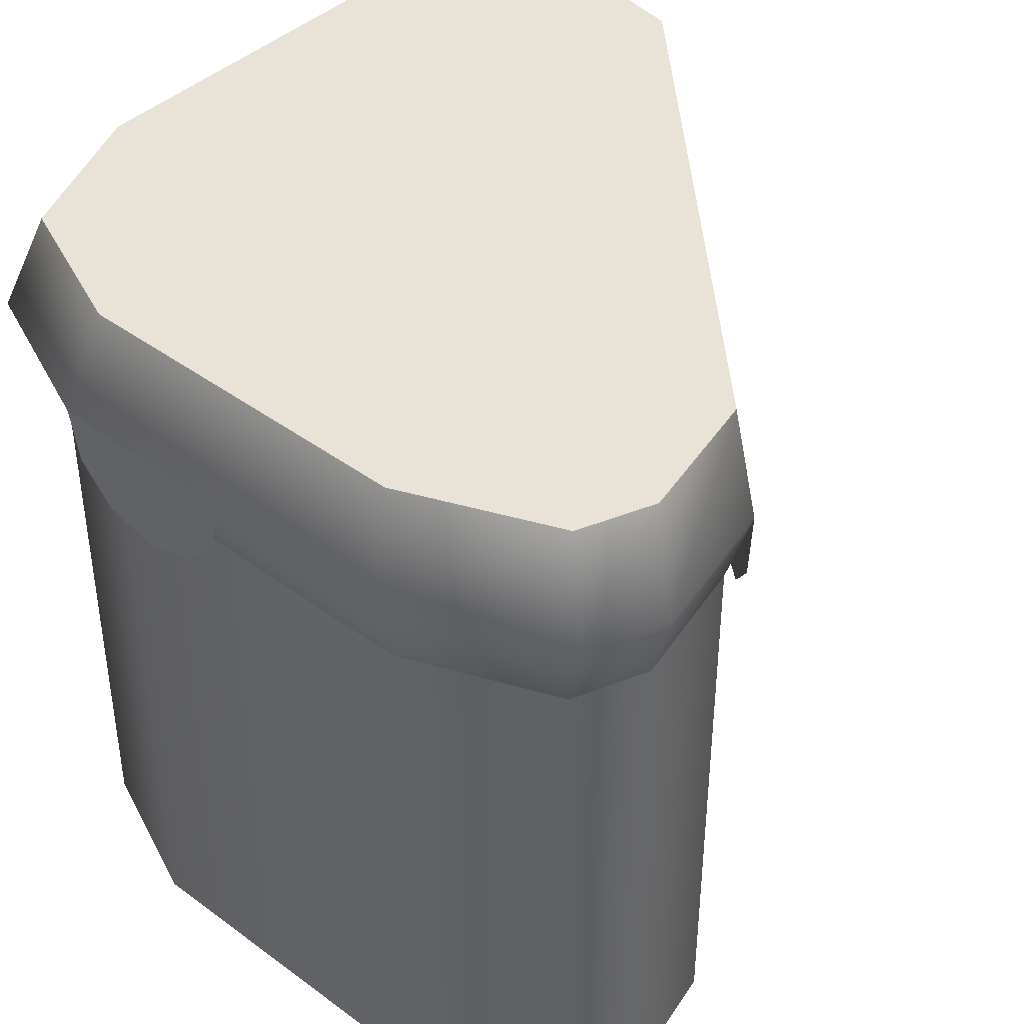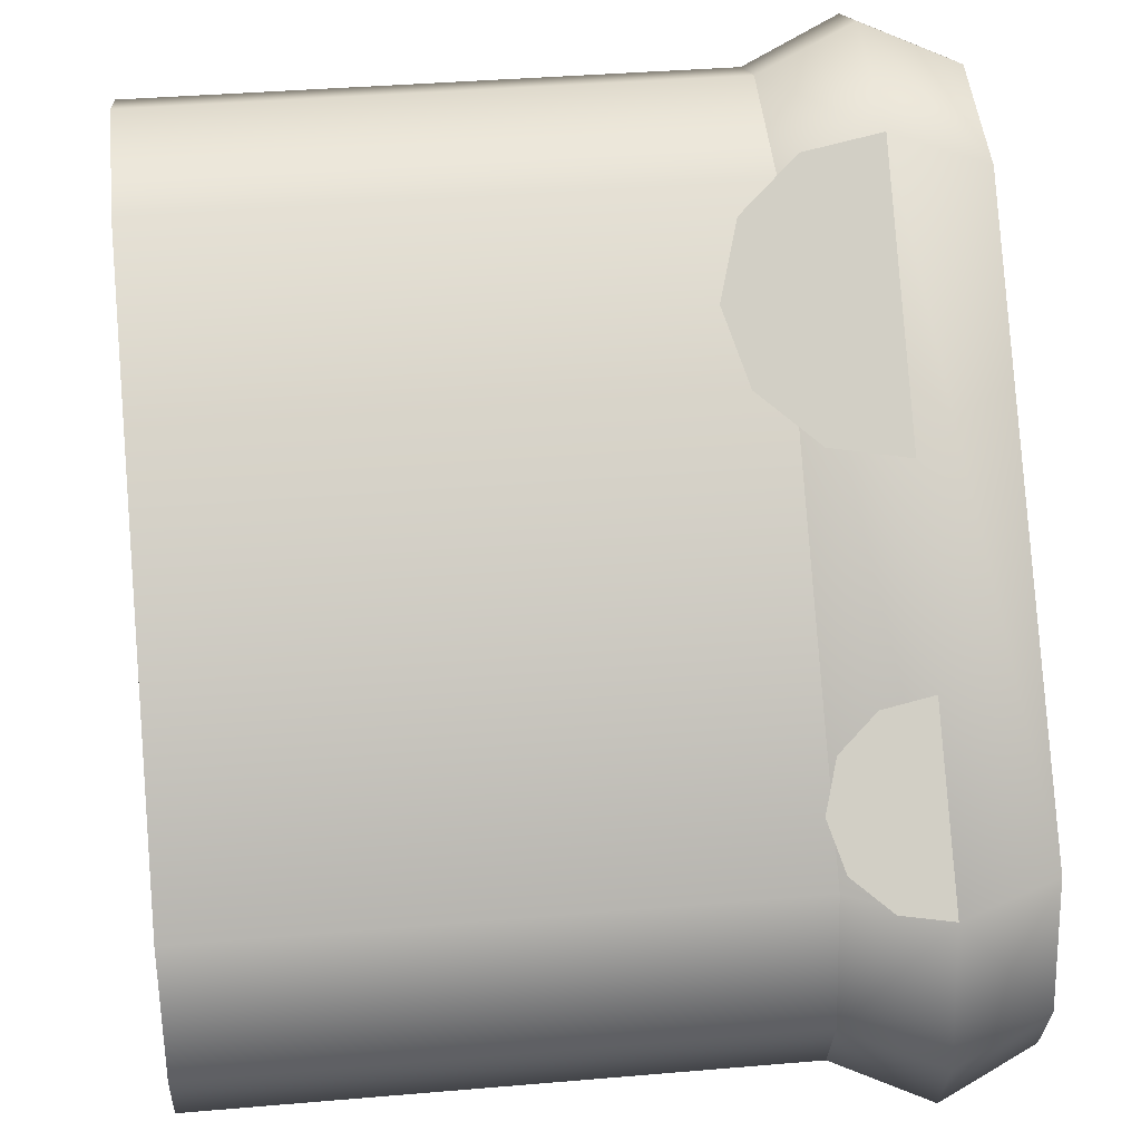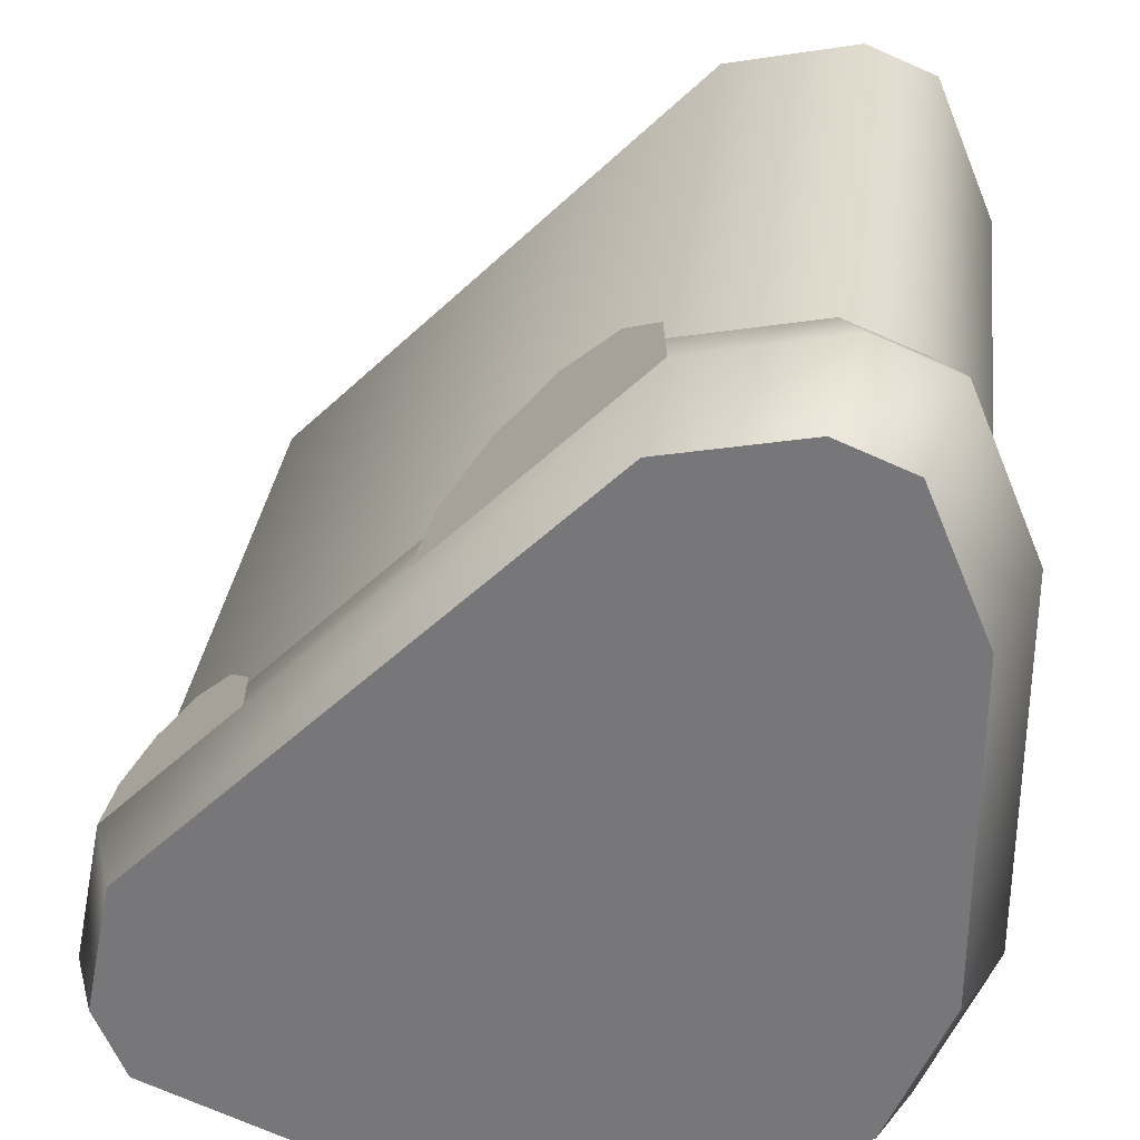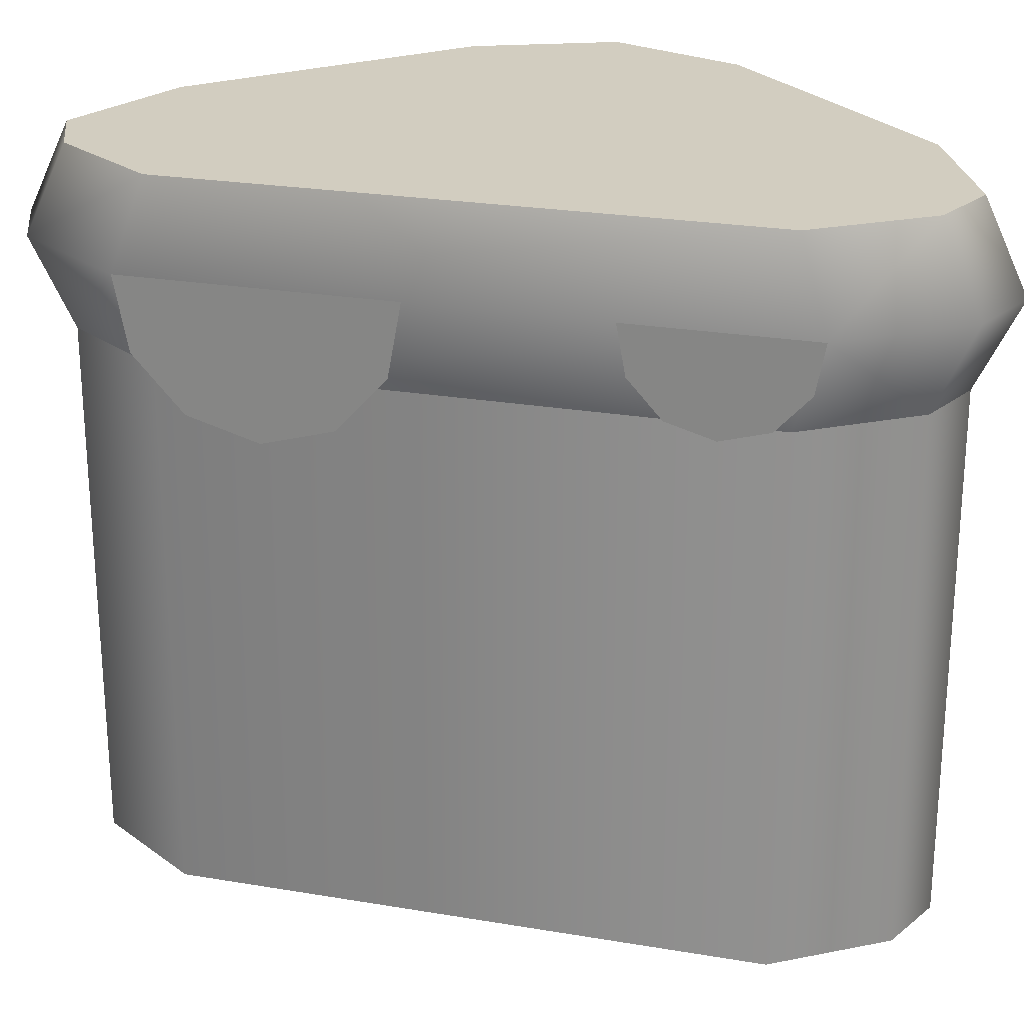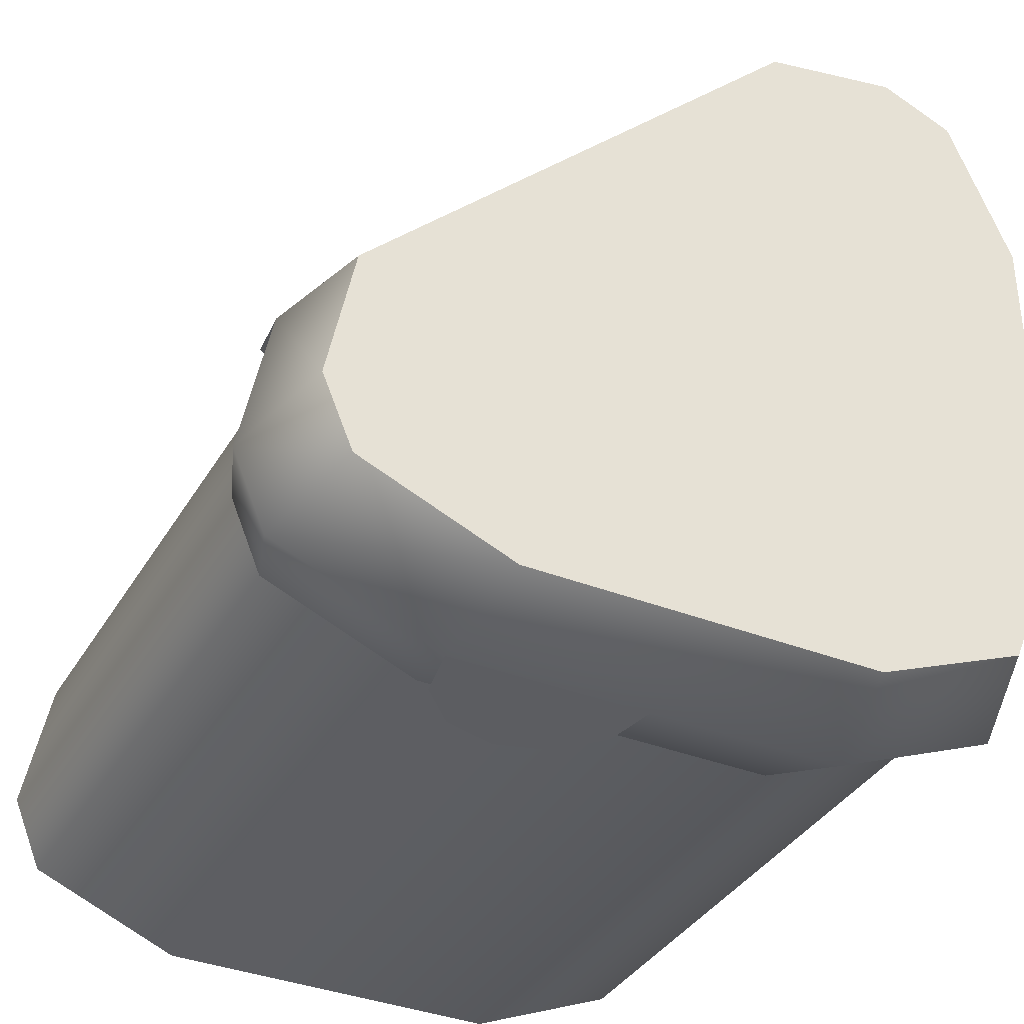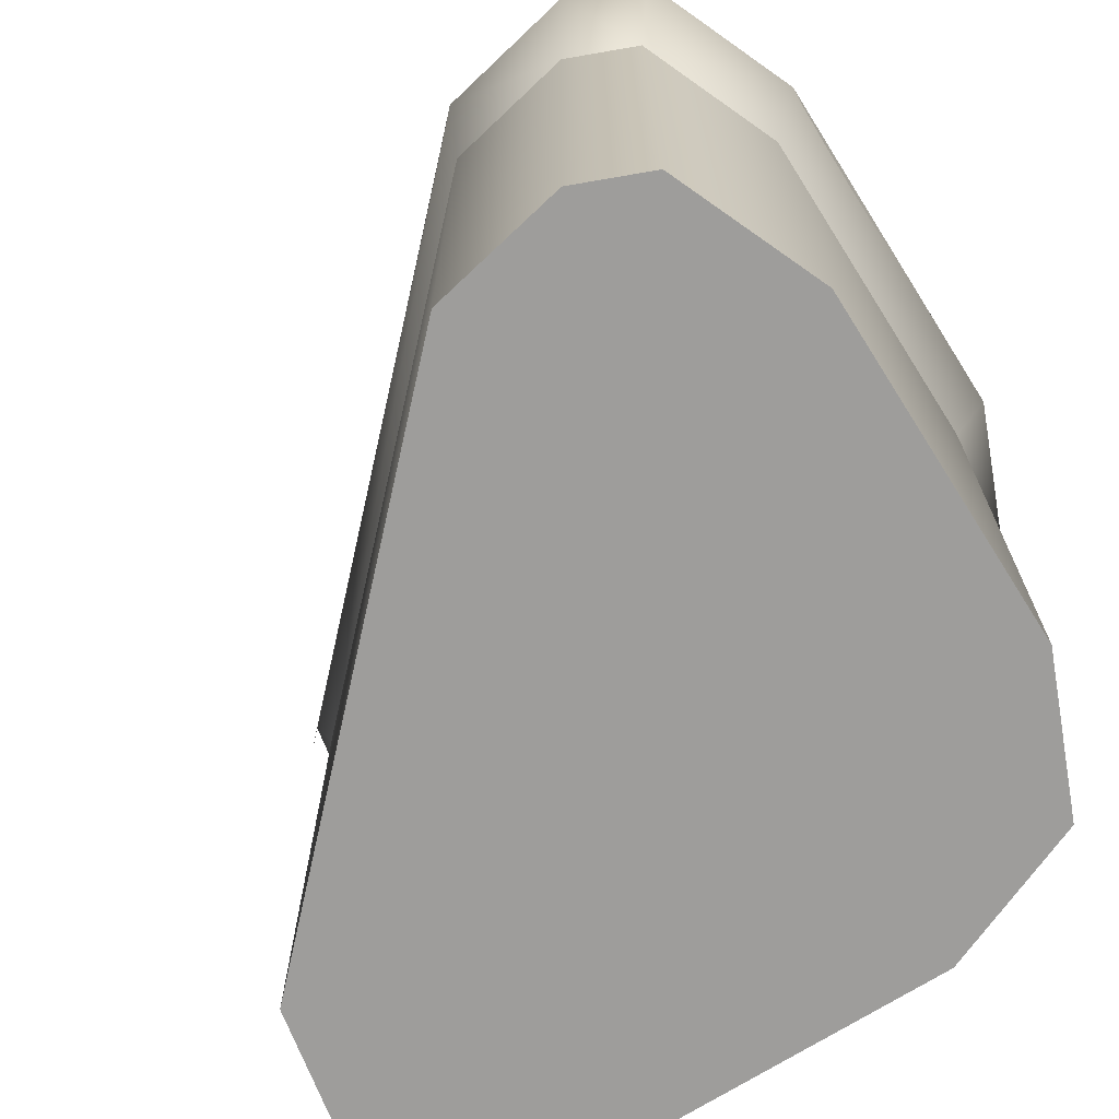
<metadata>
{"format":"obj","ext":"obj","renderer":"f3d","projection":"perspective","resolution":1024,"background":"white","views":[{"elev":41.7,"azim":-48.3,"up":"+Y"},{"elev":37.9,"azim":83.8,"up":"+Z"},{"elev":31.8,"azim":-173.1,"up":"+Z"},{"elev":24.4,"azim":60.6,"up":"+Y"},{"elev":-36.4,"azim":152.9,"up":"+Z"},{"elev":-70.5,"azim":122.3,"up":"+Y"}]}
</metadata>
<code>
g block-snow-corner-overhang
v -0.2261 0.875 -0.5272 1 1 1
v 0.2717 0.875 -0.5272 1 1 1
v -0.2055 1 -0.4793 1 1 1
v 0.247 1 -0.4793 1 1 1
v -0.439 0.875 -0.439 1 1 1
v -0.3991 1 -0.3991 1 1 1
v 0.4846 0.875 -0.439 1 1 1
v 0.5272 0.875 -0.3361 1 1 1
v 0.4405 1 -0.3991 1 1 1
v 0.4793 1 -0.3055 1 1 1
v -0.4793 0.75 0.247 1 1 1
v -0.5272 0.875 0.2717 1 1 1
v -0.3991 0.75 0.4405 1 1 1
v -0.439 0.875 0.4846 1 1 1
v -0.4793 1 0.247 1 1 1
v -0.3991 1 0.4405 1 1 1
v -0.5272 0.875 -0.2261 1 1 1
v -0.4793 1 -0.2055 1 1 1
v -0.4793 0.75 -0.2055 1 1 1
v -0.3991 0.75 -0.3991 1 1 1
v -0.2055 0.75 -0.4793 1 1 1
v 0.4405 0.75 -0.3991 1 1 1
v 0.4793 0.75 -0.3055 1 1 1
v 0.4442 1 -0.129 1 1 1
v -0.129 1 0.4442 1 1 1
v -0.3055 1 0.4793 1 1 1
v 0.4886 0.875 -0.1419 1 1 1
v 0.4442 0.75 -0.129 1 1 1
v 0.247 0.75 -0.4793 1 1 1
v -0.1419 0.875 0.4886 1 1 1
v -0.3361 0.875 0.5272 1 1 1
v -0.129 0.75 0.4442 1 1 1
v -0.3055 0.75 0.4793 1 1 1
v -0.009 0.669 0.3557 1 1 1
v -0.07923 0.6972 0.4259 1 1 1
v 0.06123 0.6972 0.2855 1 1 1
v 0.1104 0.7735 0.2362 1 1 1
v -0.1284 0.7735 0.4751 1 1 1
v 0.1239 0.875 0.2228 1 1 1
v -0.1419 0.875 0.4886 1 1 1
v 0.4 0.7376 -0.0533 1 1 1
v 0.3532 0.7565 -0.006479 1 1 1
v 0.4468 0.7565 -0.1001 1 1 1
v 0.4796 0.8073 -0.1329 1 1 1
v 0.3204 0.8073 0.02633 1 1 1
v 0.4886 0.875 -0.1419 1 1 1
v 0.3114 0.875 0.0353 1 1 1
v -0.5272 0.875 -0.2261 1 1 1
v -0.5272 0.875 0.02451 1 1 1
v -0.5272 0.8073 -0.2134 1 1 1
v -0.5272 0.7565 -0.167 1 1 1
v -0.5272 0.7376 -0.1008 1 1 1
v -0.5272 0.7565 -0.03457 1 1 1
v -0.5272 0.8073 0.01182 1 1 1
v 0.1464 0.7376 -0.5272 1 1 1
v 0.2126 0.7565 -0.5272 1 1 1
v 0.08014 0.7565 -0.5272 1 1 1
v 0.03374 0.8073 -0.5272 1 1 1
v 0.259 0.8073 -0.5272 1 1 1
v 0.02105 0.875 -0.5272 1 1 1
v 0.2717 0.875 -0.5272 1 1 1
v -0.3991 0 -0.3991 1 1 1
v -0.4793 0 -0.2055 1 1 1
v -0.4793 0.75 -0.2055 1 1 1
v 0.4405 0 -0.3991 1 1 1
v 0.4793 0 -0.3055 1 1 1
v 0.4442 0 -0.129 1 1 1
v -0.129 0 0.4442 1 1 1
v 0.247 0 -0.4793 1 1 1
v -0.2055 0 -0.4793 1 1 1
v -0.3055 0 0.4793 1 1 1
v -0.3991 0 0.4405 1 1 1
v -0.4793 0 0.247 1 1 1
v -0.4793 0.75 0.247 1 1 1
v 0.247 0.75 -0.4793 1 1 1
v -0.2055 0.75 -0.4793 1 1 1
v -0.3991 0.75 0.4405 1 1 1
v 0.4442 0.75 -0.129 1 1 1
v -0.3055 0.75 0.4793 1 1 1
f 3 2 1
f 2 3 4
f 6 1 5
f 1 6 3
f 9 8 7
f 8 9 10
f 13 12 11
f 12 13 14
f 12 16 15
f 16 12 14
f 17 6 5
f 6 17 18
f 12 18 17
f 18 12 15
f 19 12 17
f 12 19 11
f 5 21 20
f 21 5 1
f 8 22 7
f 22 8 23
f 9 24 10
f 24 9 25
f 25 9 4
f 25 4 3
f 25 3 26
f 26 3 6
f 26 6 16
f 16 6 18
f 16 18 15
f 27 23 8
f 23 27 28
f 1 29 21
f 29 1 2
f 24 30 27
f 30 24 25
f 25 31 30
f 31 25 26
f 10 27 8
f 27 10 24
f 26 14 31
f 14 26 16
f 30 33 32
f 33 30 31
f 27 32 28
f 32 27 30
f 31 13 33
f 13 31 14
f 2 22 29
f 22 2 7
f 4 7 2
f 7 4 9
f 20 17 5
f 17 20 19
f 36 35 34
f 35 36 37
f 35 37 38
f 38 37 39
f 38 39 40
f 43 42 41
f 42 43 44
f 42 44 45
f 45 44 46
f 45 46 47
f 50 49 48
f 49 50 51
f 49 51 52
f 49 52 53
f 49 53 54
f 57 56 55
f 56 57 58
f 56 58 59
f 59 58 60
f 59 60 61
f 63 20 62
f 20 63 64
f 23 65 22
f 65 23 66
f 67 65 66
f 65 67 68
f 65 68 69
f 69 68 70
f 70 68 71
f 70 71 62
f 62 71 72
f 62 72 63
f 63 72 73
f 73 64 63
f 64 73 74
f 75 65 69
f 65 75 22
f 76 69 70
f 69 76 75
f 72 74 73
f 74 72 77
f 20 70 62
f 70 20 76
f 78 66 23
f 66 78 67
f 78 68 67
f 68 78 32
f 79 72 71
f 72 79 77
f 32 71 68
f 71 32 79
g block-snow-corner-overhang
f 3 2 1
f 2 3 4
f 6 1 5
f 1 6 3
f 9 8 7
f 8 9 10
f 13 12 11
f 12 13 14
f 12 16 15
f 16 12 14
f 17 6 5
f 6 17 18
f 12 18 17
f 18 12 15
f 19 12 17
f 12 19 11
f 5 21 20
f 21 5 1
f 8 22 7
f 22 8 23
f 9 24 10
f 24 9 25
f 25 9 4
f 25 4 3
f 25 3 26
f 26 3 6
f 26 6 16
f 16 6 18
f 16 18 15
f 27 23 8
f 23 27 28
f 1 29 21
f 29 1 2
f 24 30 27
f 30 24 25
f 25 31 30
f 31 25 26
f 10 27 8
f 27 10 24
f 26 14 31
f 14 26 16
f 30 33 32
f 33 30 31
f 27 32 28
f 32 27 30
f 31 13 33
f 13 31 14
f 2 22 29
f 22 2 7
f 4 7 2
f 7 4 9
f 20 17 5
f 17 20 19
f 36 35 34
f 35 36 37
f 35 37 38
f 38 37 39
f 38 39 40
f 43 42 41
f 42 43 44
f 42 44 45
f 45 44 46
f 45 46 47
f 50 49 48
f 49 50 51
f 49 51 52
f 49 52 53
f 49 53 54
f 57 56 55
f 56 57 58
f 56 58 59
f 59 58 60
f 59 60 61
f 63 20 62
f 20 63 64
f 23 65 22
f 65 23 66
f 67 65 66
f 65 67 68
f 65 68 69
f 69 68 70
f 70 68 71
f 70 71 62
f 62 71 72
f 62 72 63
f 63 72 73
f 73 64 63
f 64 73 74
f 75 65 69
f 65 75 22
f 76 69 70
f 69 76 75
f 72 74 73
f 74 72 77
f 20 70 62
f 70 20 76
f 78 66 23
f 66 78 67
f 78 68 67
f 68 78 32
f 79 72 71
f 72 79 77
f 32 71 68
f 71 32 79

</code>
